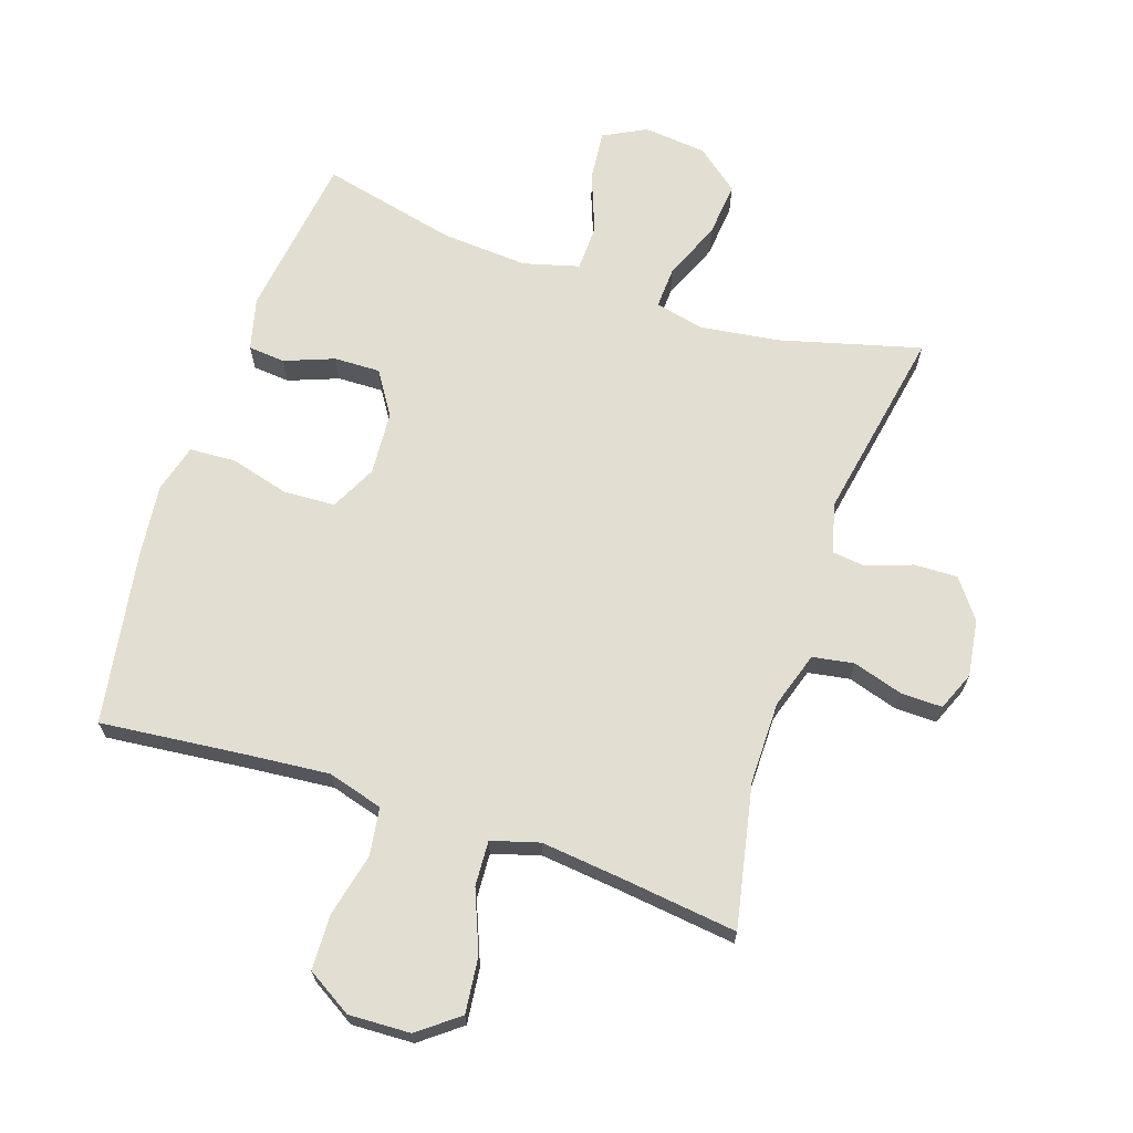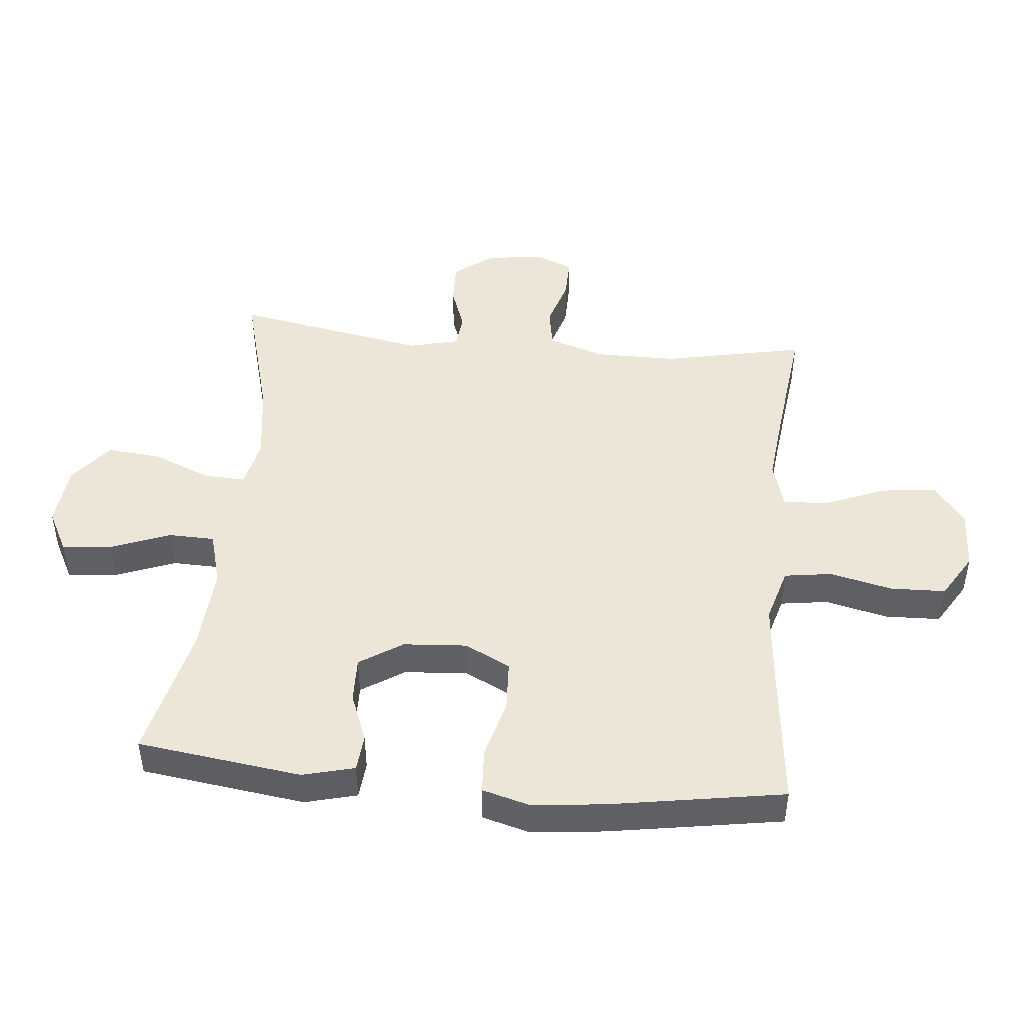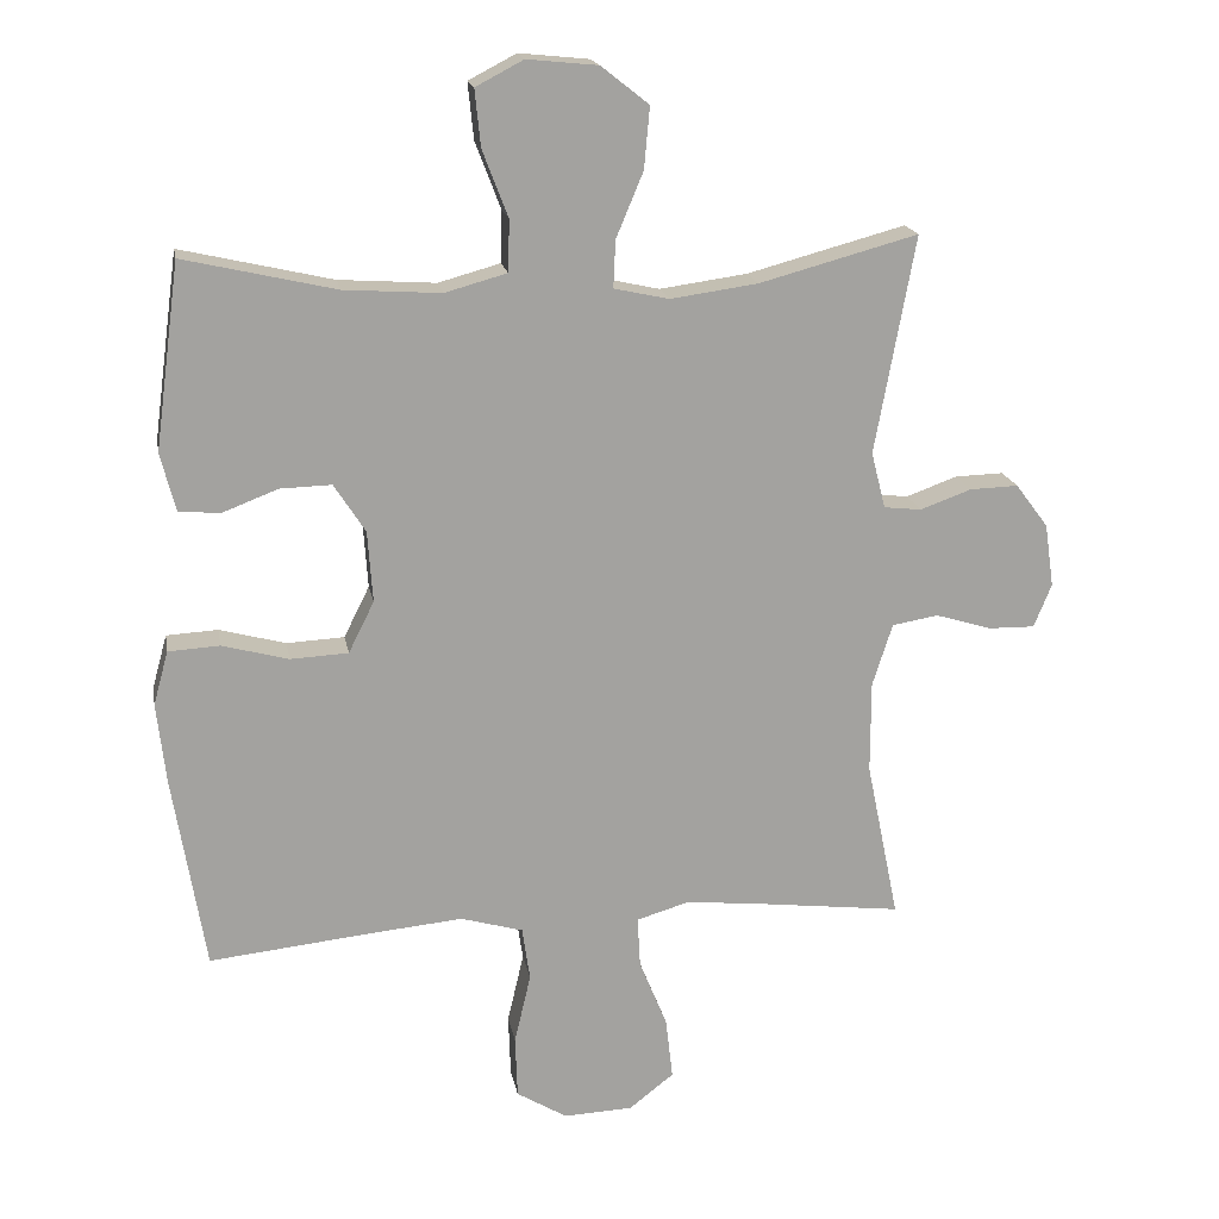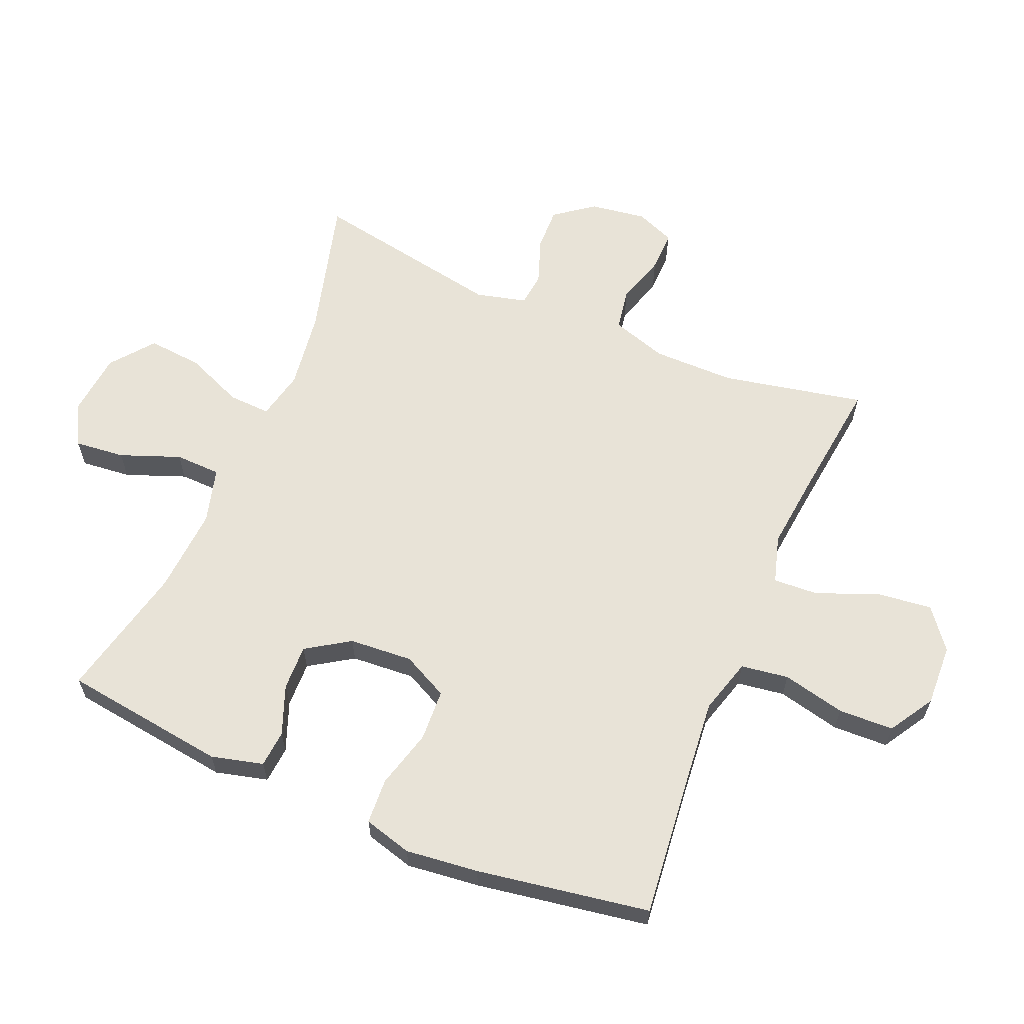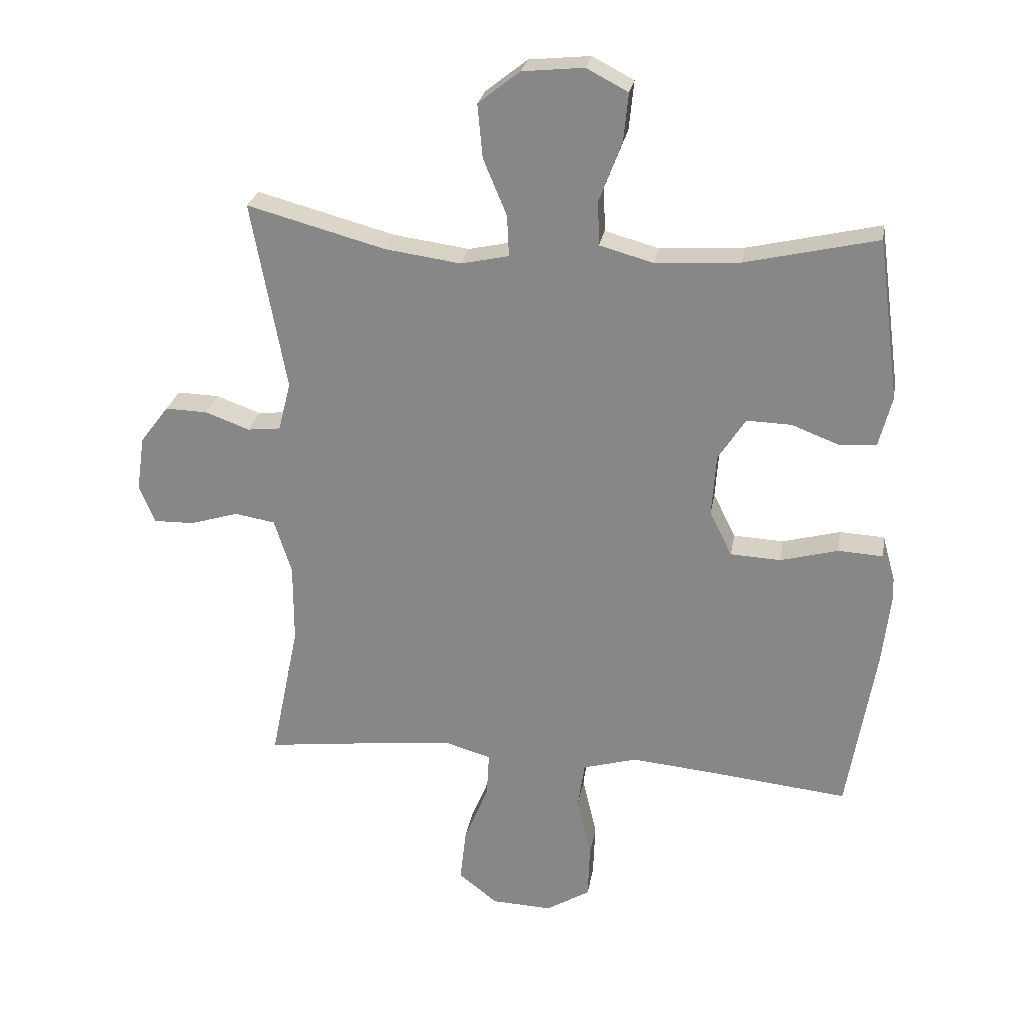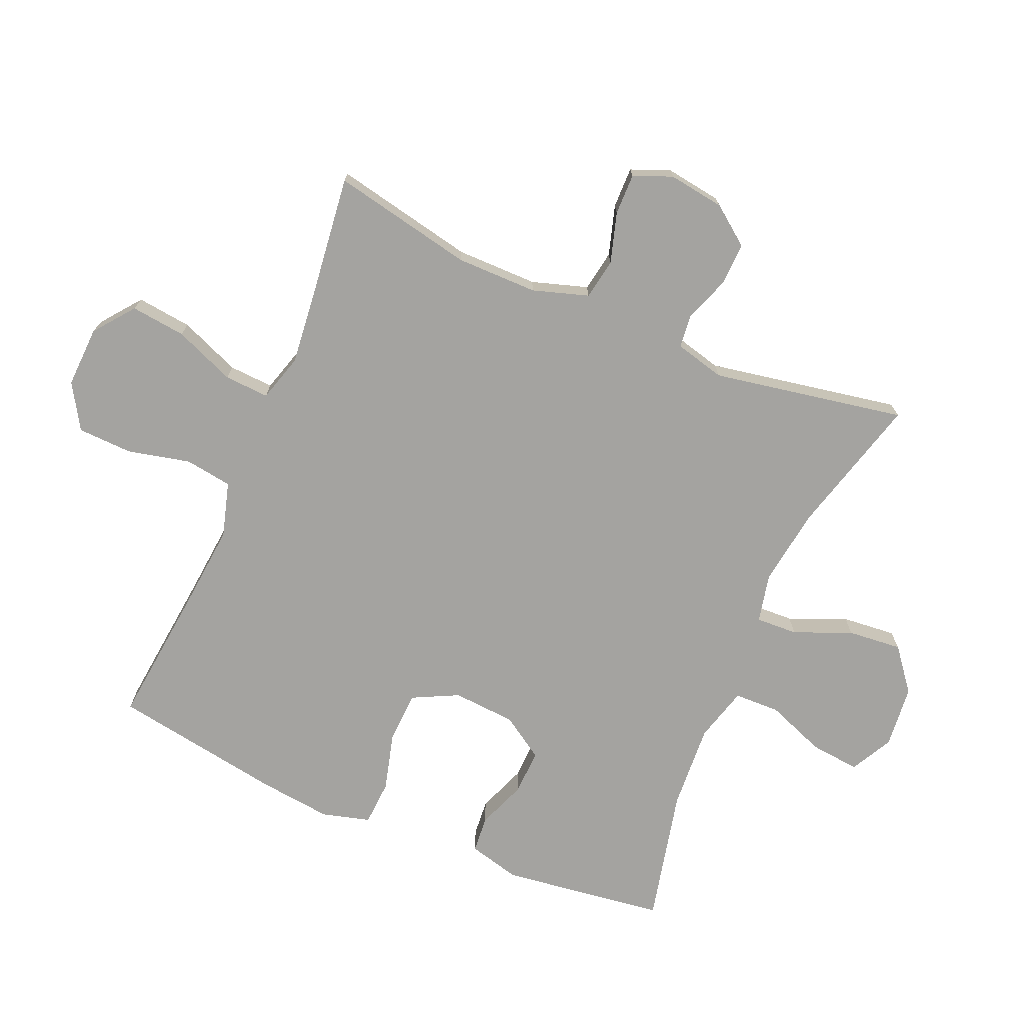
<metadata>
{"format":"obj","ext":"obj","renderer":"f3d","projection":"perspective","resolution":1024,"background":"white","views":[{"elev":67.7,"azim":-161.4,"up":"+Y"},{"elev":46.5,"azim":95.5,"up":"+Y"},{"elev":17.9,"azim":169.8,"up":"+Z"},{"elev":62.1,"azim":112.9,"up":"+Y"},{"elev":25.8,"azim":9.6,"up":"+Z"},{"elev":-72.8,"azim":-113.2,"up":"+Y"}]}
</metadata>
<code>
v 0.5 0.07 -0.5
v 0.271 0.07 -0.476
v 0.142 0.07 -0.464
v 0.055 0.07 -0.489
v 0.044 0.07 -0.564
v 0.067 0.07 -0.663
v 0.064 0.07 -0.75
v -0.007 0.07 -0.793
v -0.104 0.07 -0.789
v -0.167 0.07 -0.74
v -0.157 0.07 -0.653
v -0.118 0.07 -0.557
v -0.114 0.07 -0.486
v -0.189 0.07 -0.464
v -0.31 0.07 -0.477
v -0.5 0.07 -0.5
v -0.454 0.07 -0.276
v -0.454 0.07 -0.147
v -0.482 0.07 -0.059
v -0.547 0.07 -0.048
v -0.626 0.07 -0.072
v -0.691 0.07 -0.073
v -0.716 0.07 -0.012
v -0.703 0.07 0.077
v -0.657 0.07 0.138
v -0.589 0.07 0.136
v -0.517 0.07 0.11
v -0.464 0.07 0.116
v -0.444 0.07 0.195
v -0.5 0.07 0.5
v -0.278 0.07 0.44
v -0.155 0.07 0.423
v -0.078 0.07 0.44
v -0.081 0.07 0.506
v -0.119 0.07 0.597
v -0.127 0.07 0.683
v -0.06 0.07 0.736
v 0.039 0.07 0.746
v 0.106 0.07 0.711
v 0.098 0.07 0.632
v 0.062 0.07 0.538
v 0.064 0.07 0.466
v 0.151 0.07 0.442
v 0.287 0.07 0.451
v 0.5 0.07 0.5
v 0.535 0.07 0.241
v 0.514 0.07 0.159
v 0.456 0.07 0.154
v 0.378 0.07 0.184
v 0.306 0.07 0.186
v 0.262 0.07 0.118
v 0.255 0.07 0.018
v 0.291 0.07 -0.054
v 0.372 0.07 -0.058
v 0.465 0.07 -0.033
v 0.537 0.07 -0.037
v 0.558 0.07 -0.113
v 0.545 0.07 -0.228
v 0.5 0 -0.5
v 0.271 0 -0.476
v 0.142 0 -0.464
v 0.055 0 -0.489
v 0.044 0 -0.564
v 0.067 0 -0.663
v 0.064 0 -0.75
v -0.007 0 -0.793
v -0.104 0 -0.789
v -0.167 0 -0.74
v -0.157 0 -0.653
v -0.118 0 -0.557
v -0.114 0 -0.486
v -0.189 0 -0.464
v -0.31 0 -0.477
v -0.5 0 -0.5
v -0.454 0 -0.276
v -0.454 0 -0.147
v -0.482 0 -0.059
v -0.547 0 -0.048
v -0.626 0 -0.072
v -0.691 0 -0.073
v -0.716 0 -0.012
v -0.703 0 0.077
v -0.657 0 0.138
v -0.589 0 0.136
v -0.517 0 0.11
v -0.464 0 0.116
v -0.444 0 0.195
v -0.5 0 0.5
v -0.278 0 0.44
v -0.155 0 0.423
v -0.078 0 0.44
v -0.081 0 0.506
v -0.119 0 0.597
v -0.127 0 0.683
v -0.06 0 0.736
v 0.039 0 0.746
v 0.106 0 0.711
v 0.098 0 0.632
v 0.062 0 0.538
v 0.064 0 0.466
v 0.151 0 0.442
v 0.287 0 0.451
v 0.5 0 0.5
v 0.535 0 0.241
v 0.514 0 0.159
v 0.456 0 0.154
v 0.378 0 0.184
v 0.306 0 0.186
v 0.262 0 0.118
v 0.255 0 0.018
v 0.291 0 -0.054
v 0.372 0 -0.058
v 0.465 0 -0.033
v 0.537 0 -0.037
v 0.558 0 -0.113
v 0.545 0 -0.228
f 58 1 2
f 57 58 2
f 56 57 2
f 55 56 2
f 54 55 2
f 53 54 2 3
f 52 53 3 4
f 51 52 4
f 47 48 49
f 46 47 49
f 45 46 49
f 44 45 49
f 43 44 49 50
f 42 43 50 51
f 39 40 41
f 38 39 41
f 37 38 41
f 36 37 41
f 35 36 41
f 34 35 41
f 33 34 41 42
f 42 51 4
f 33 42 4
f 32 33 4
f 29 30 31
f 32 4 5
f 31 32 5
f 29 31 5
f 28 29 5
f 25 26 27
f 24 25 27
f 23 24 27
f 22 23 27
f 21 22 27
f 20 21 27
f 19 20 27 28
f 15 16 17
f 14 15 17 18
f 18 19 28
f 14 18 28
f 13 14 28
f 10 11 12
f 9 10 12
f 8 9 12 13
f 5 6 7
f 28 5 7
f 13 28 7
f 7 8 13
f 60 59 116
f 60 116 115
f 60 115 114
f 60 114 113
f 60 113 112
f 61 60 112 111
f 62 61 111 110
f 62 110 109
f 107 106 105
f 107 105 104
f 107 104 103
f 107 103 102
f 108 107 102 101
f 109 108 101 100
f 99 98 97
f 99 97 96
f 99 96 95
f 99 95 94
f 99 94 93
f 99 93 92
f 100 99 92 91
f 62 109 100
f 62 100 91
f 62 91 90
f 89 88 87
f 63 62 90
f 63 90 89
f 63 89 87
f 63 87 86
f 85 84 83
f 85 83 82
f 85 82 81
f 85 81 80
f 85 80 79
f 85 79 78
f 86 85 78 77
f 75 74 73
f 76 75 73 72
f 86 77 76
f 86 76 72
f 86 72 71
f 70 69 68
f 70 68 67
f 71 70 67 66
f 65 64 63
f 65 63 86
f 65 86 71
f 71 66 65
f 1 59 60 2
f 2 60 61 3
f 3 61 62 4
f 4 62 63 5
f 5 63 64 6
f 6 64 65 7
f 7 65 66 8
f 8 66 67 9
f 9 67 68 10
f 10 68 69 11
f 11 69 70 12
f 12 70 71 13
f 13 71 72 14
f 14 72 73 15
f 15 73 74 16
f 16 74 75 17
f 17 75 76 18
f 18 76 77 19
f 19 77 78 20
f 20 78 79 21
f 21 79 80 22
f 22 80 81 23
f 23 81 82 24
f 24 82 83 25
f 25 83 84 26
f 26 84 85 27
f 27 85 86 28
f 28 86 87 29
f 29 87 88 30
f 30 88 89 31
f 31 89 90 32
f 32 90 91 33
f 33 91 92 34
f 34 92 93 35
f 35 93 94 36
f 36 94 95 37
f 37 95 96 38
f 38 96 97 39
f 39 97 98 40
f 40 98 99 41
f 41 99 100 42
f 42 100 101 43
f 43 101 102 44
f 44 102 103 45
f 45 103 104 46
f 46 104 105 47
f 47 105 106 48
f 48 106 107 49
f 49 107 108 50
f 50 108 109 51
f 51 109 110 52
f 52 110 111 53
f 53 111 112 54
f 54 112 113 55
f 55 113 114 56
f 56 114 115 57
f 57 115 116 58
f 58 116 59 1

</code>
